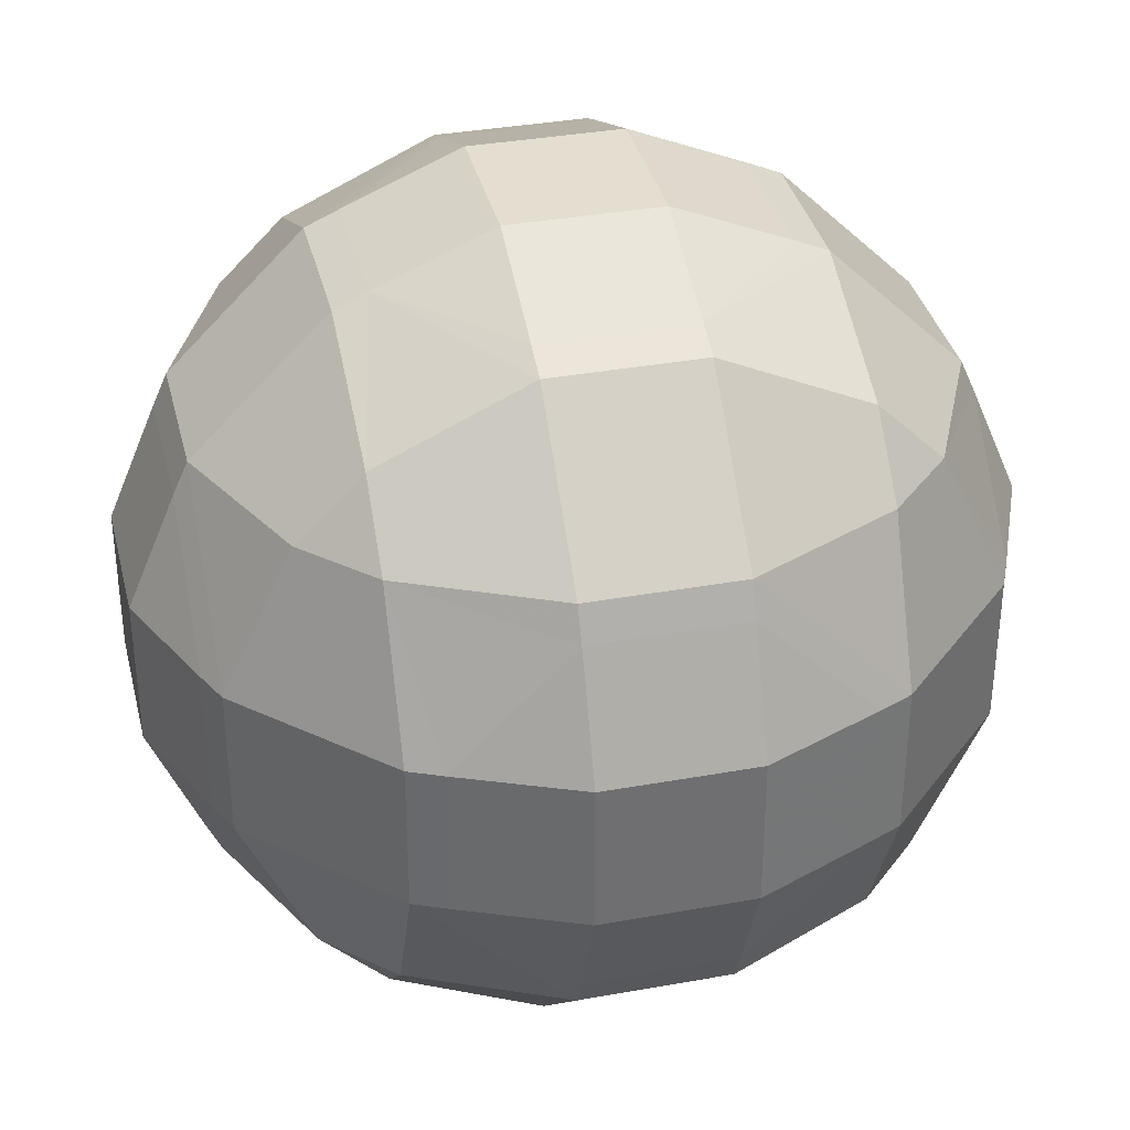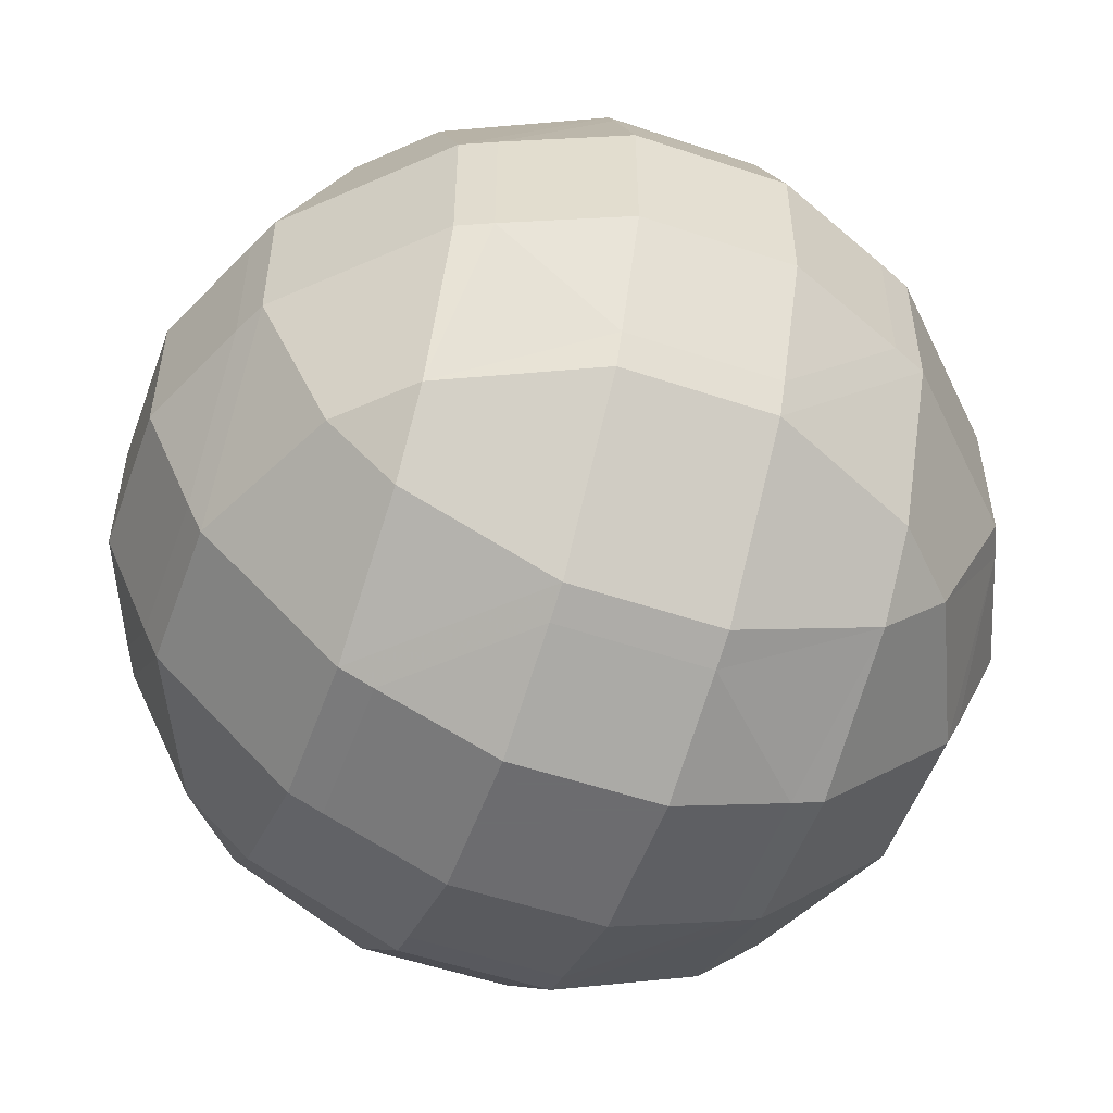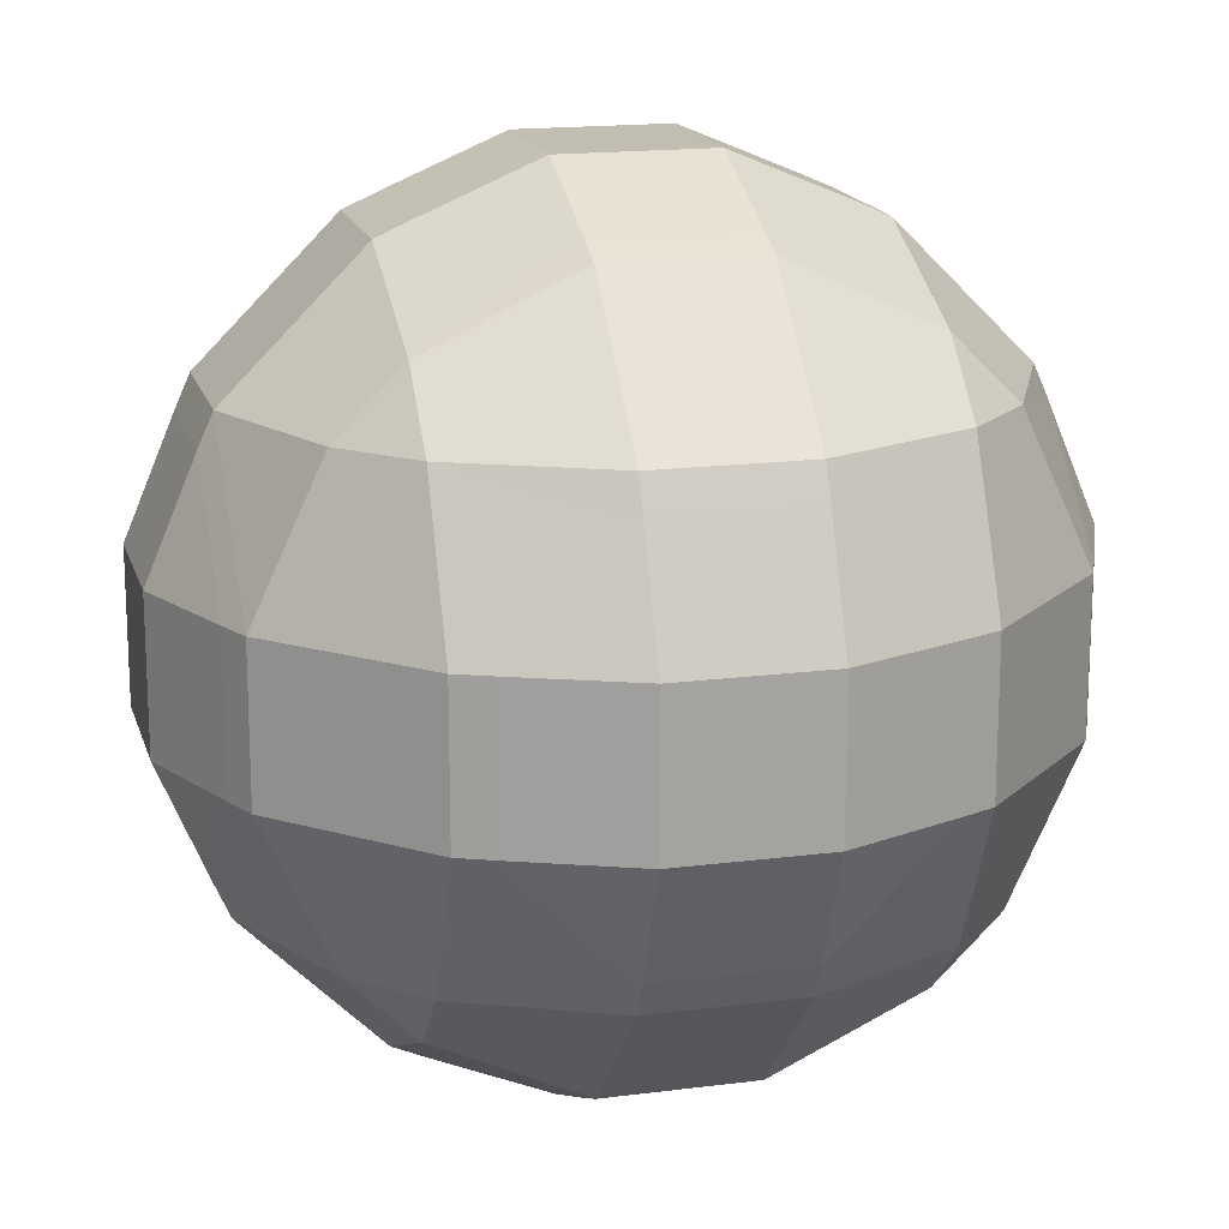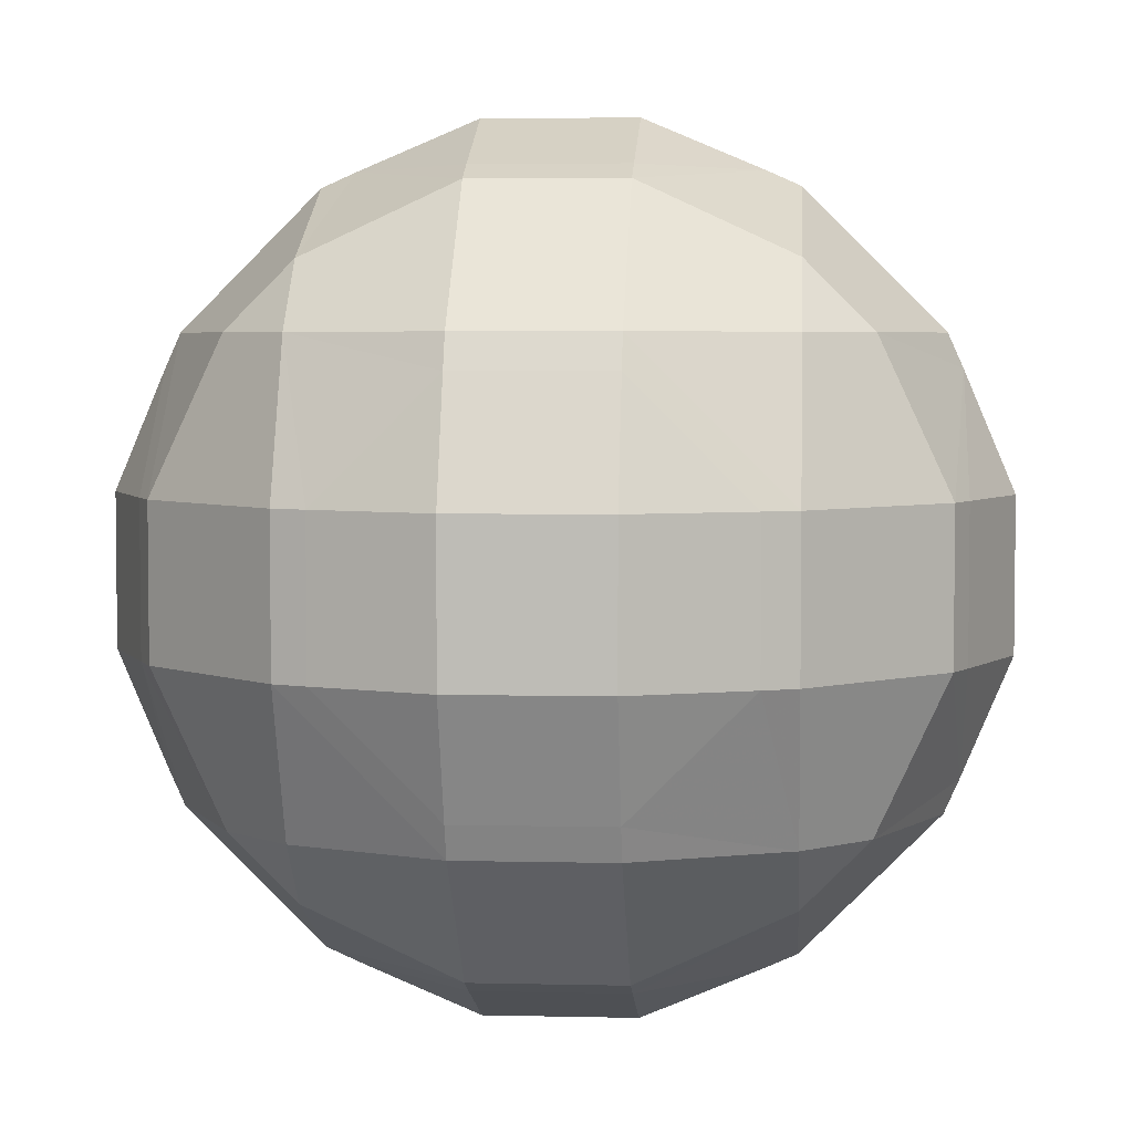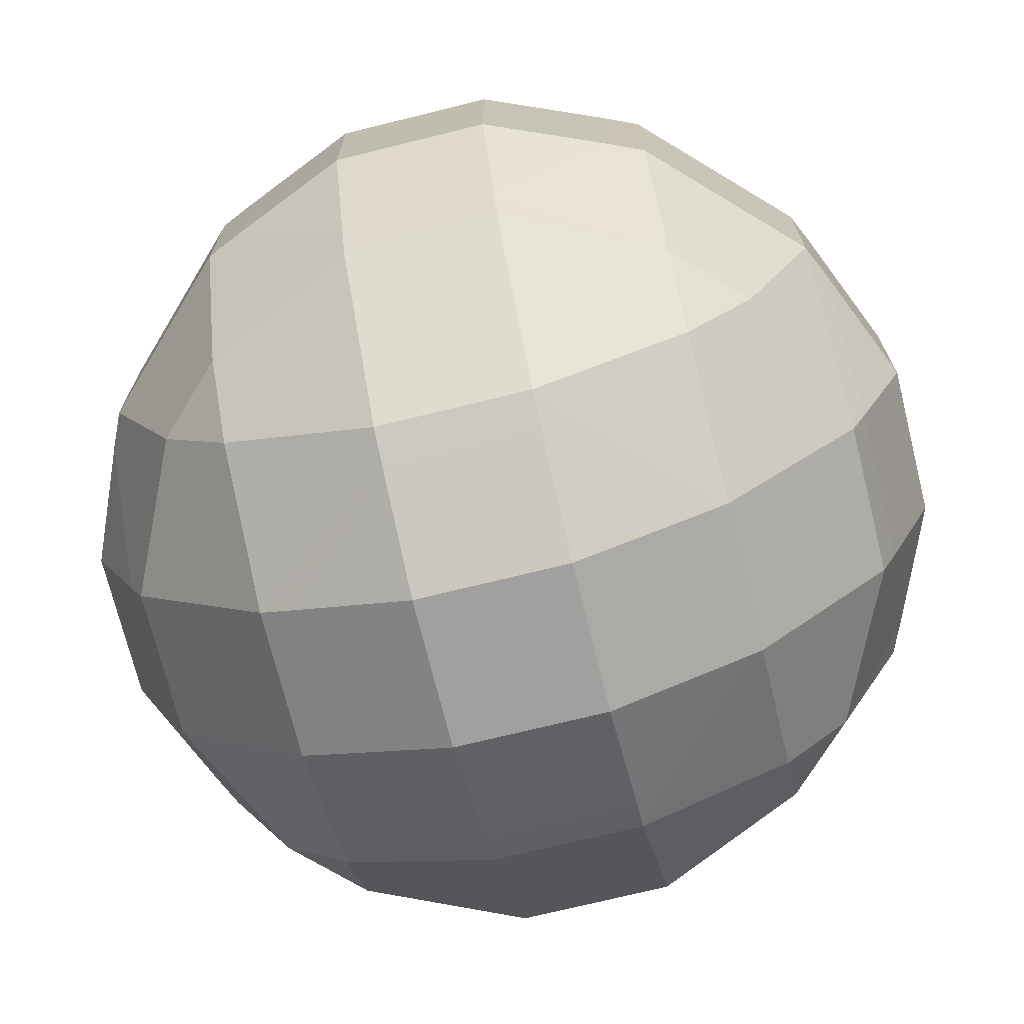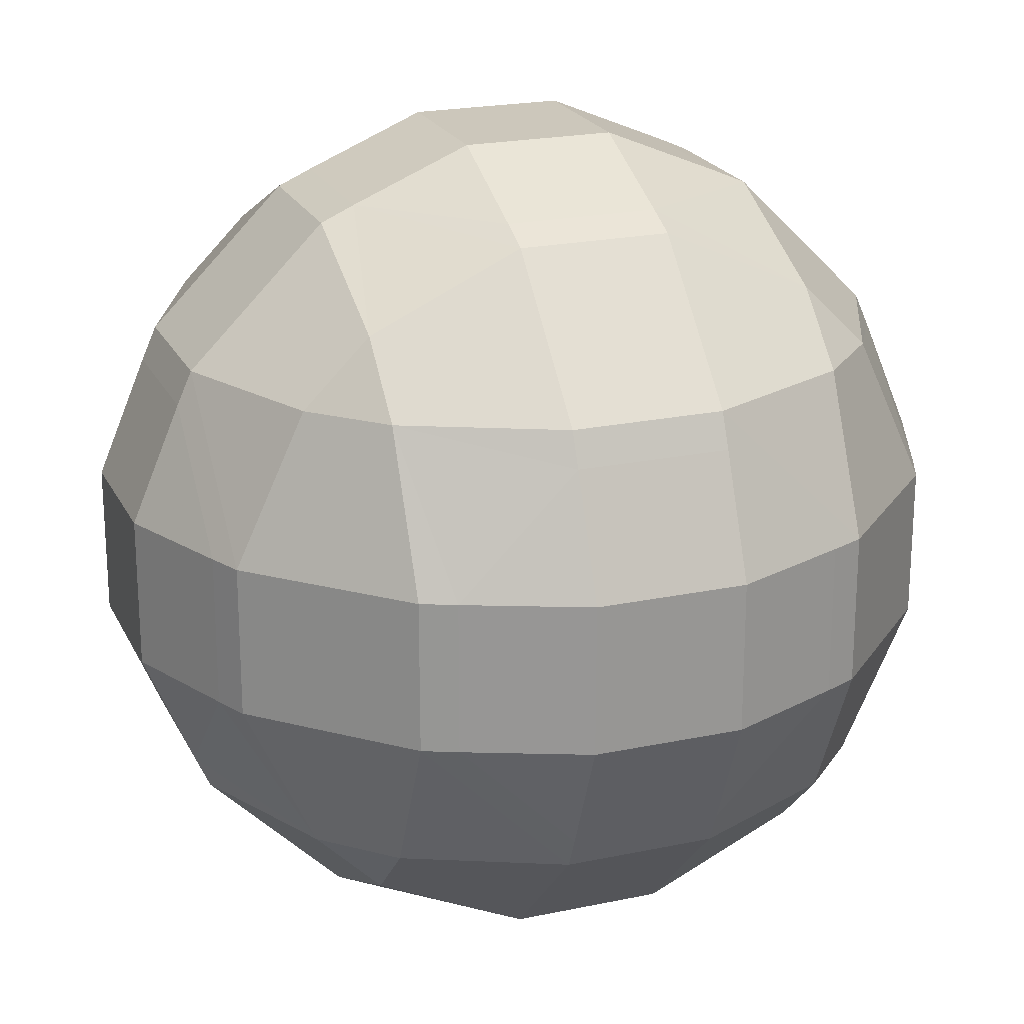
<metadata>
{"format":"obj","ext":"obj","renderer":"f3d","projection":"perspective","resolution":1024,"background":"white","views":[{"elev":35.7,"azim":166.6,"up":"+Y"},{"elev":-53.8,"azim":70.3,"up":"+Z"},{"elev":16.8,"azim":-14.6,"up":"+Y"},{"elev":4.3,"azim":-85.6,"up":"+Y"},{"elev":-71.8,"azim":103.9,"up":"+Y"},{"elev":21.7,"azim":159.6,"up":"+Y"}]}
</metadata>
<code>
o Mball_Meta
v -2.651 -1.093 1.735
v -2.825 -0.9184 1.735
v -2.651 -0.9184 1.91
v -3.011 -0.5184 1.735
v -2.651 -0.5184 2.095
v -3.011 -0.1184 1.735
v -2.651 -0.1184 2.095
v -3.051 -0.5184 1.646
v -3.051 -0.1184 1.646
v -3.051 0.1929 1.335
v -3.011 0.2816 1.335
v -2.825 0.2816 1.735
v -2.651 0.4563 1.735
v -2.651 0.6421 1.335
v -3.011 0.2816 0.935
v -2.651 0.6421 0.935
v -3.051 0.1929 0.935
v -3.182 -0.1184 1.335
v -3.182 -0.1184 0.935
v -2.562 -0.1184 2.135
v -2.562 -0.5184 2.135
v -2.651 0.2816 1.91
v -2.251 0.2816 2.095
v -2.251 0.1929 2.135
v -2.251 0.6421 1.735
v -1.851 0.6421 1.735
v -1.851 0.2816 2.095
v -2.251 -0.1184 2.266
v -1.851 0.1929 2.135
v -1.851 -0.1184 2.266
v -3.051 -0.8296 1.335
v -3.011 -0.9184 1.335
v -3.011 -0.9184 0.935
v -3.051 -0.8296 0.935
v -2.651 -1.279 1.335
v -2.651 -1.279 0.935
v -2.562 -1.318 1.335
v -2.562 -1.318 0.935
v -2.251 -1.318 0.6238
v -2.251 -1.279 0.535
v -2.651 -1.093 0.535
v -2.251 -1.45 0.935
v -1.851 -1.45 0.935
v -1.851 -1.318 0.6238
v -2.251 -0.9184 0.1745
v -2.651 -0.9184 0.3603
v -1.851 -1.279 0.535
v -1.851 -0.9184 0.1745
v -2.251 -1.279 1.735
v -2.251 -1.318 1.646
v -1.851 -1.279 1.735
v -1.851 -1.318 1.646
v -2.251 -0.9184 2.095
v -1.851 -0.9184 2.095
v -2.251 -0.8296 2.135
v -1.851 -0.8296 2.135
v -1.539 -0.5184 2.135
v -1.451 -0.5184 2.095
v -1.451 -0.9184 1.91
v -1.539 -0.1184 2.135
v -1.451 -0.1184 2.095
v -1.851 -0.5184 2.266
v -1.09 -0.1184 1.735
v -1.09 -0.5184 1.735
v -1.276 -0.9184 1.735
v -1.451 -1.093 1.735
v -1.451 -1.279 1.335
v -1.539 -1.318 1.335
v -1.851 -1.45 1.335
v -1.539 -1.318 0.935
v -1.451 -1.279 0.935
v -1.09 -0.9184 1.335
v -1.09 -0.9184 0.935
v -2.825 -0.9184 0.535
v -3.011 -0.5184 0.535
v -3.051 -0.5184 0.6238
v -3.011 -0.1184 0.535
v -3.051 -0.1184 0.6238
v -2.651 -0.5184 0.1745
v -2.651 -0.1184 0.1745
v -3.182 -0.5184 0.935
v -3.182 -0.5184 1.335
v -2.651 0.4563 0.535
v -2.825 0.2816 0.535
v -2.651 0.2816 0.3603
v -2.562 -0.1184 0.135
v -2.251 0.1929 0.135
v -2.251 0.2816 0.1745
v -2.251 -0.1184 0.003811
v -1.851 -0.1184 0.003811
v -1.851 0.1929 0.135
v -1.539 -0.1184 0.135
v -1.851 -0.5184 0.003811
v -1.539 -0.5184 0.135
v -1.851 -0.8296 0.135
v -1.451 -0.9184 0.3603
v -1.451 -0.5184 0.1745
v -1.451 -0.1184 0.1745
v -1.851 0.2816 0.1745
v -2.251 0.6421 0.535
v -2.251 0.6816 0.6238
v -2.562 0.6816 0.935
v -2.251 0.8128 0.935
v -1.851 0.6816 0.6238
v -1.851 0.8128 0.935
v -1.539 0.6816 0.935
v -1.851 0.8128 1.335
v -1.539 0.6816 1.335
v -1.451 0.6421 1.335
v -1.451 0.6421 0.935
v -1.851 0.6816 1.646
v -1.451 0.4563 1.735
v -1.851 0.6421 0.535
v -2.251 -0.5184 2.266
v -2.251 -1.45 1.335
v -2.251 0.8128 1.335
v -2.251 0.6816 1.646
v -2.562 0.6816 1.335
v -2.251 -0.5184 0.003811
v -2.251 -0.8296 0.135
v -2.562 -0.5184 0.135
v -1.276 0.2816 1.735
v -1.451 0.2816 1.91
v -1.051 0.1929 1.335
v -1.051 -0.1184 1.646
v -1.09 0.2816 1.335
v -1.09 0.2816 0.935
v -1.051 0.1929 0.935
v -0.9194 -0.1184 0.935
v -0.9194 -0.1184 1.335
v -1.051 -0.1184 0.6238
v -1.051 -0.5184 0.6238
v -0.9194 -0.5184 0.935
v -1.051 -0.8296 0.935
v -1.09 -0.5184 0.535
v -1.276 -0.9184 0.535
v -1.09 -0.1184 0.535
v -0.9194 -0.5184 1.335
v -1.051 -0.8296 1.335
v -1.051 -0.5184 1.646
v -1.451 -1.093 0.535
v -1.451 0.4563 0.535
v -1.451 0.2816 0.3603
v -1.276 0.2816 0.535
f 2 1 3
f 5 4 2 3
f 7 6 4 5
f 4 6 9 8
f 6 12 11 10
f 9 6 10
f 14 11 12 13
f 16 15 11 14
f 11 15 17 10
f 17 19 18 10
f 18 9 10
f 21 20 7 5
f 24 23 22 7
f 20 24 7
f 22 23 25 13
f 23 27 26 25
f 20 28 24
f 28 30 29 24
f 29 27 23 24
f 2 4 8 31
f 32 2 31
f 34 33 32 31
f 32 33 36 35
f 36 38 37 35
f 40 39 38 36
f 41 40 36
f 38 39 42
f 39 44 43 42
f 46 45 40 41
f 45 48 47 40
f 47 44 39 40
f 1 37 50 49
f 37 1 35
f 50 52 51 49
f 51 54 53 49
f 53 54 56 55
f 59 58 57 56
f 54 59 56
f 61 60 57 58
f 57 60 30 62
f 64 63 61 58
f 57 62 56
f 65 64 58 59
f 68 67 66 51
f 52 68 51
f 68 52 69
f 43 70 68 69
f 68 70 71 67
f 71 73 72 67
f 67 72 65 66
f 75 74 33 34
f 76 75 34
f 78 77 75 76
f 75 77 80 79
f 81 19 78 76
f 74 75 79 46
f 81 76 34
f 55 21 5 3
f 53 55 3
f 1 2 32 35
f 1 49 53 3
f 12 22 13
f 22 12 6 7
f 18 19 81 82
f 82 81 34 31
f 9 18 82 8
f 8 82 31
f 74 46 41
f 33 74 41 36
f 85 84 83
f 77 84 85 80
f 88 87 86 80
f 85 88 80
f 89 86 87
f 91 90 89 87
f 92 90 91
f 90 92 94 93
f 93 94 95
f 97 96 48 95
f 94 97 95
f 94 92 98 97
f 88 99 91 87
f 83 84 15 16
f 101 100 83 16
f 102 101 16
f 101 102 103
f 105 104 101 103
f 106 104 105
f 108 106 105 107
f 110 106 108 109
f 109 108 111 26
f 112 109 26
f 111 108 107
f 101 104 113 100
f 84 77 78 17
f 15 84 17
f 78 19 17
f 62 30 28 114
f 56 62 114 55
f 28 20 21 114
f 114 21 55
f 42 43 69 115
f 69 52 50 115
f 37 38 42 115
f 50 37 115
f 107 105 103 116
f 117 111 107 116
f 26 111 117 25
f 103 102 118 116
f 118 102 16 14
f 118 117 116
f 117 118 14 13
f 25 117 13
f 89 90 93 119
f 119 93 95 120
f 95 48 45 120
f 121 86 89 119
f 121 119 120
f 80 86 121 79
f 121 120 45 46
f 79 121 46
f 113 99 88 100
f 100 88 85 83
f 65 59 66
f 66 59 54 51
f 123 122 112
f 63 122 123 61
f 122 63 125 124
f 126 122 124
f 128 127 126 124
f 130 129 128 124
f 129 131 128
f 131 129 133 132
f 132 133 134
f 136 135 132 134
f 73 136 134
f 135 137 131 132
f 125 130 124
f 27 123 112 26
f 61 123 27 29
f 60 61 29
f 30 60 29
f 133 129 130 138
f 134 133 138 139
f 138 130 125 140
f 138 140 139
f 72 73 134 139
f 125 63 64 140
f 64 65 72 139
f 140 64 139
f 126 127 110 109
f 122 126 109 112
f 96 136 141
f 141 136 73 71
f 48 96 141 47
f 71 70 44 47
f 141 71 47
f 44 70 43
f 98 137 135 97
f 97 135 136 96
f 144 143 142
f 143 144 137 98
f 127 144 142 110
f 137 144 127 128
f 131 137 128
f 142 143 99 113
f 143 98 92 91
f 99 143 91
f 106 110 142 113
f 104 106 113

</code>
